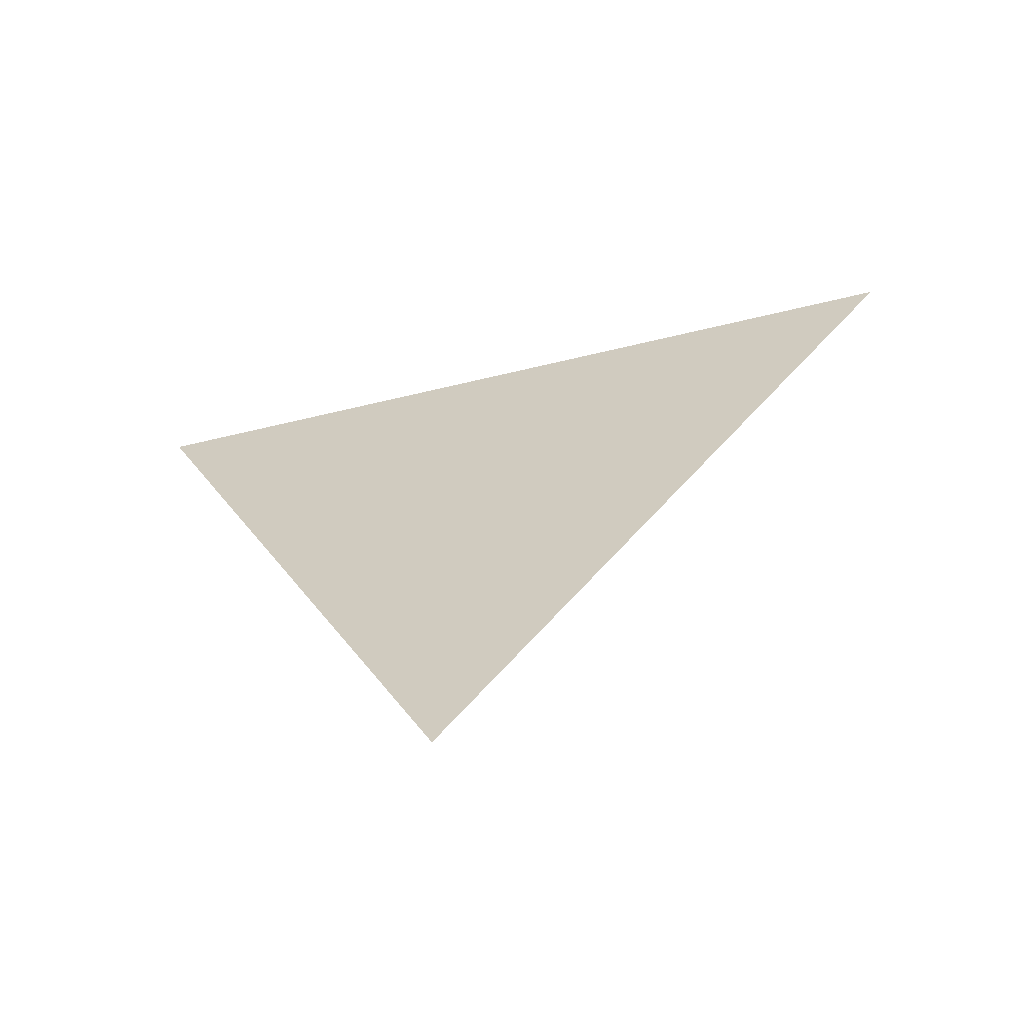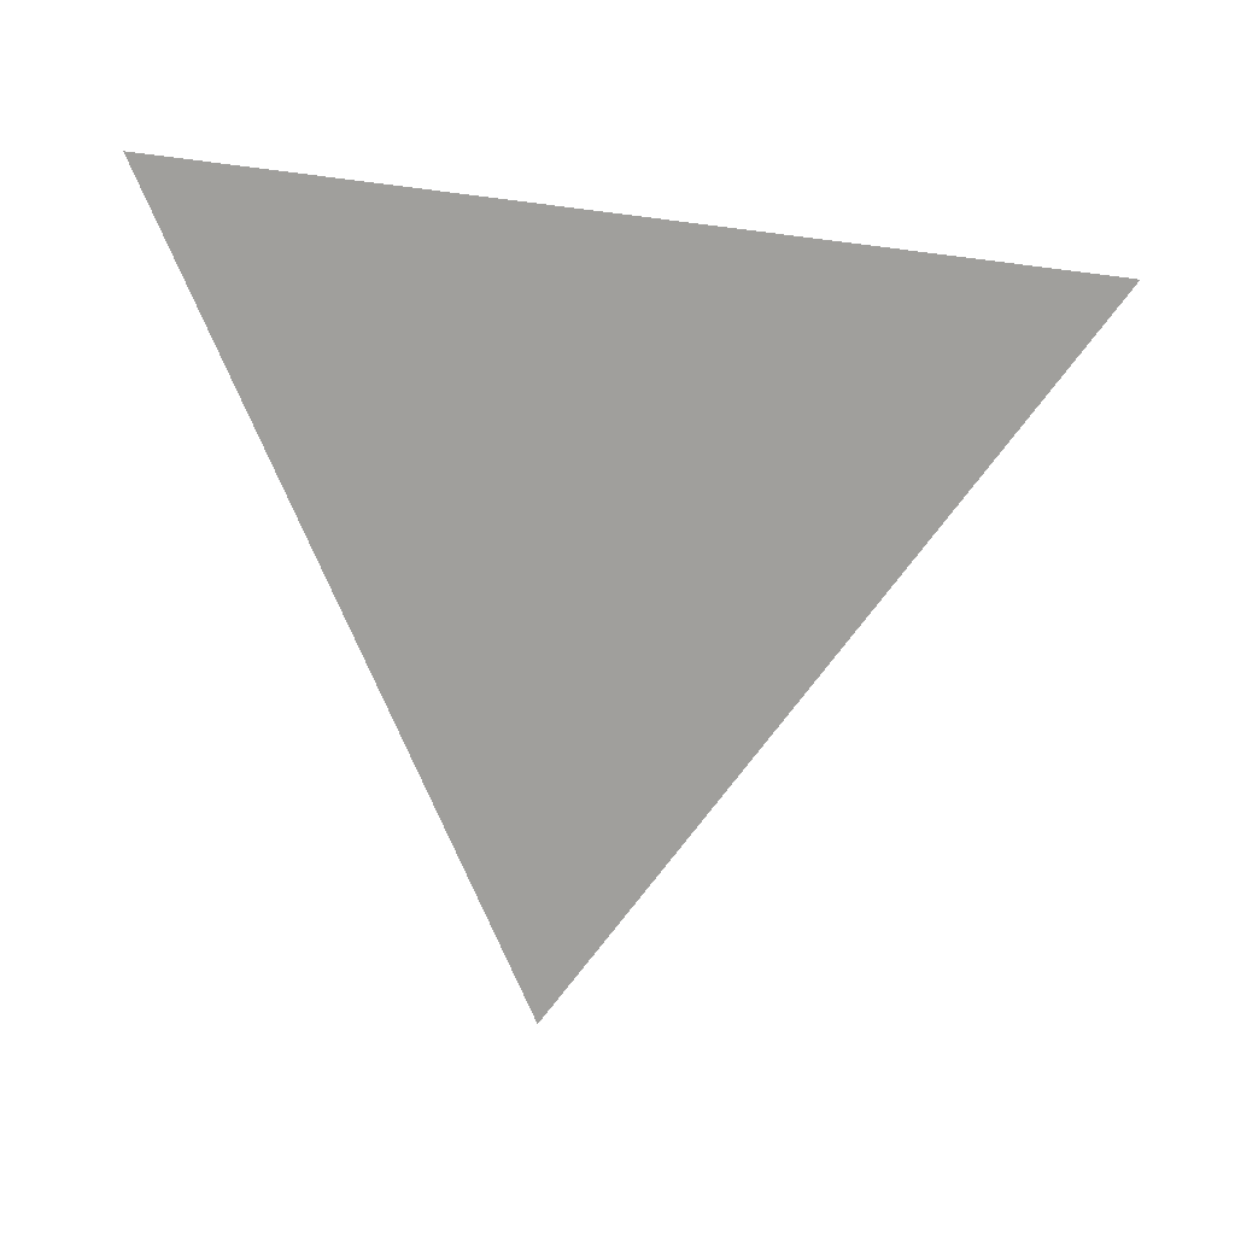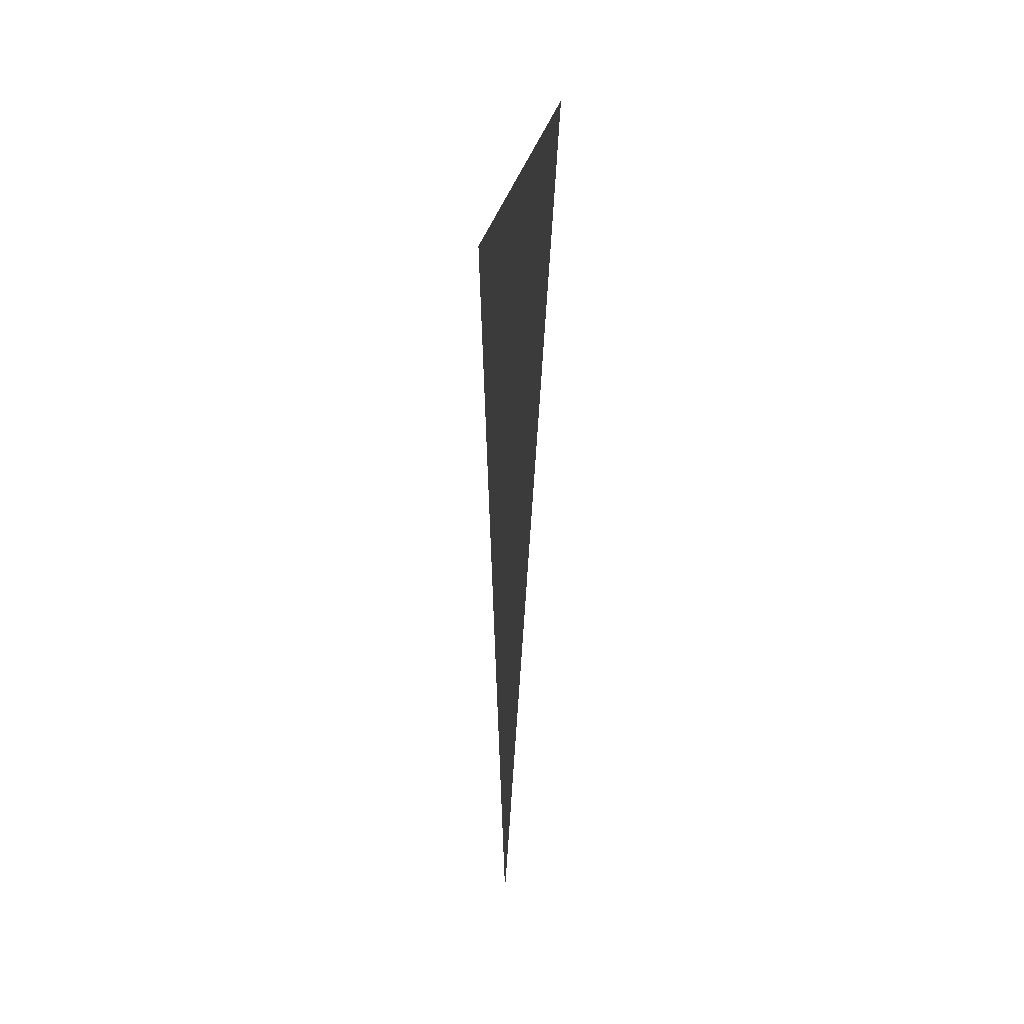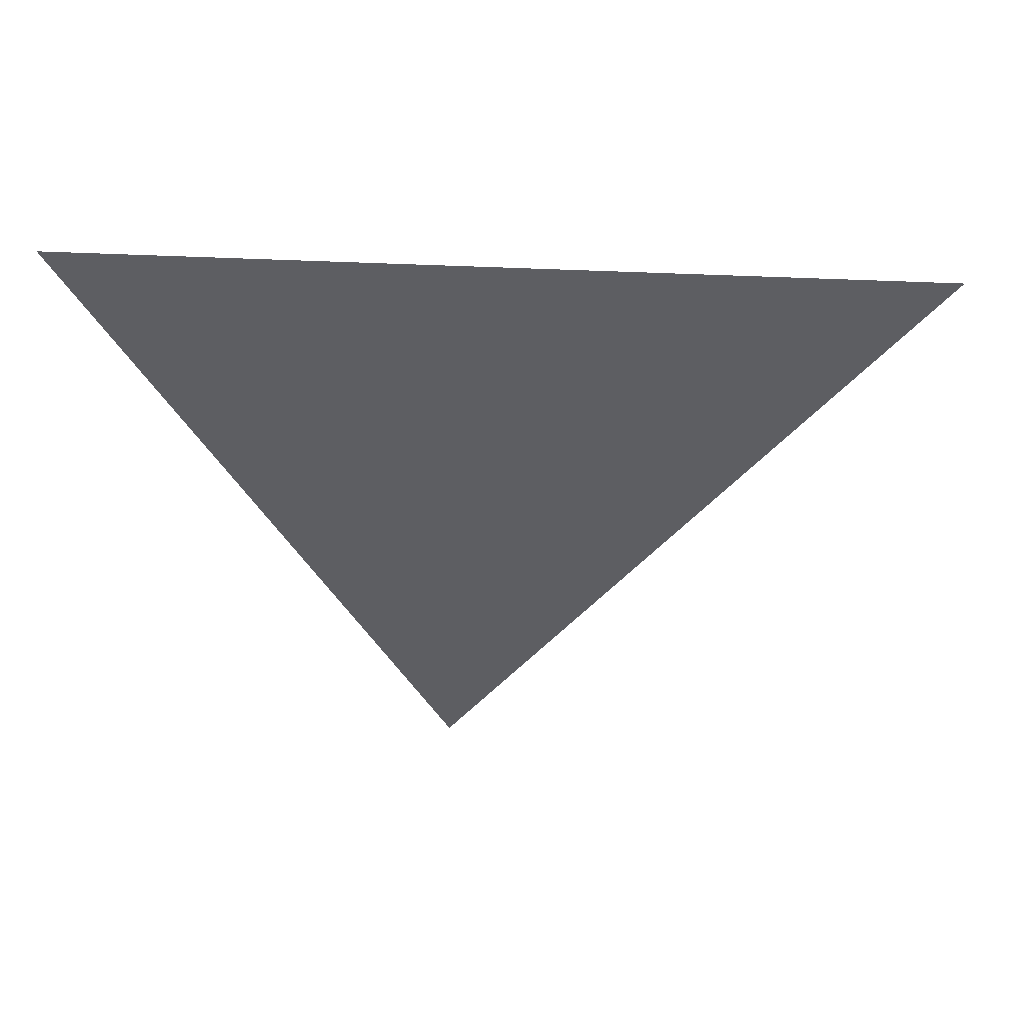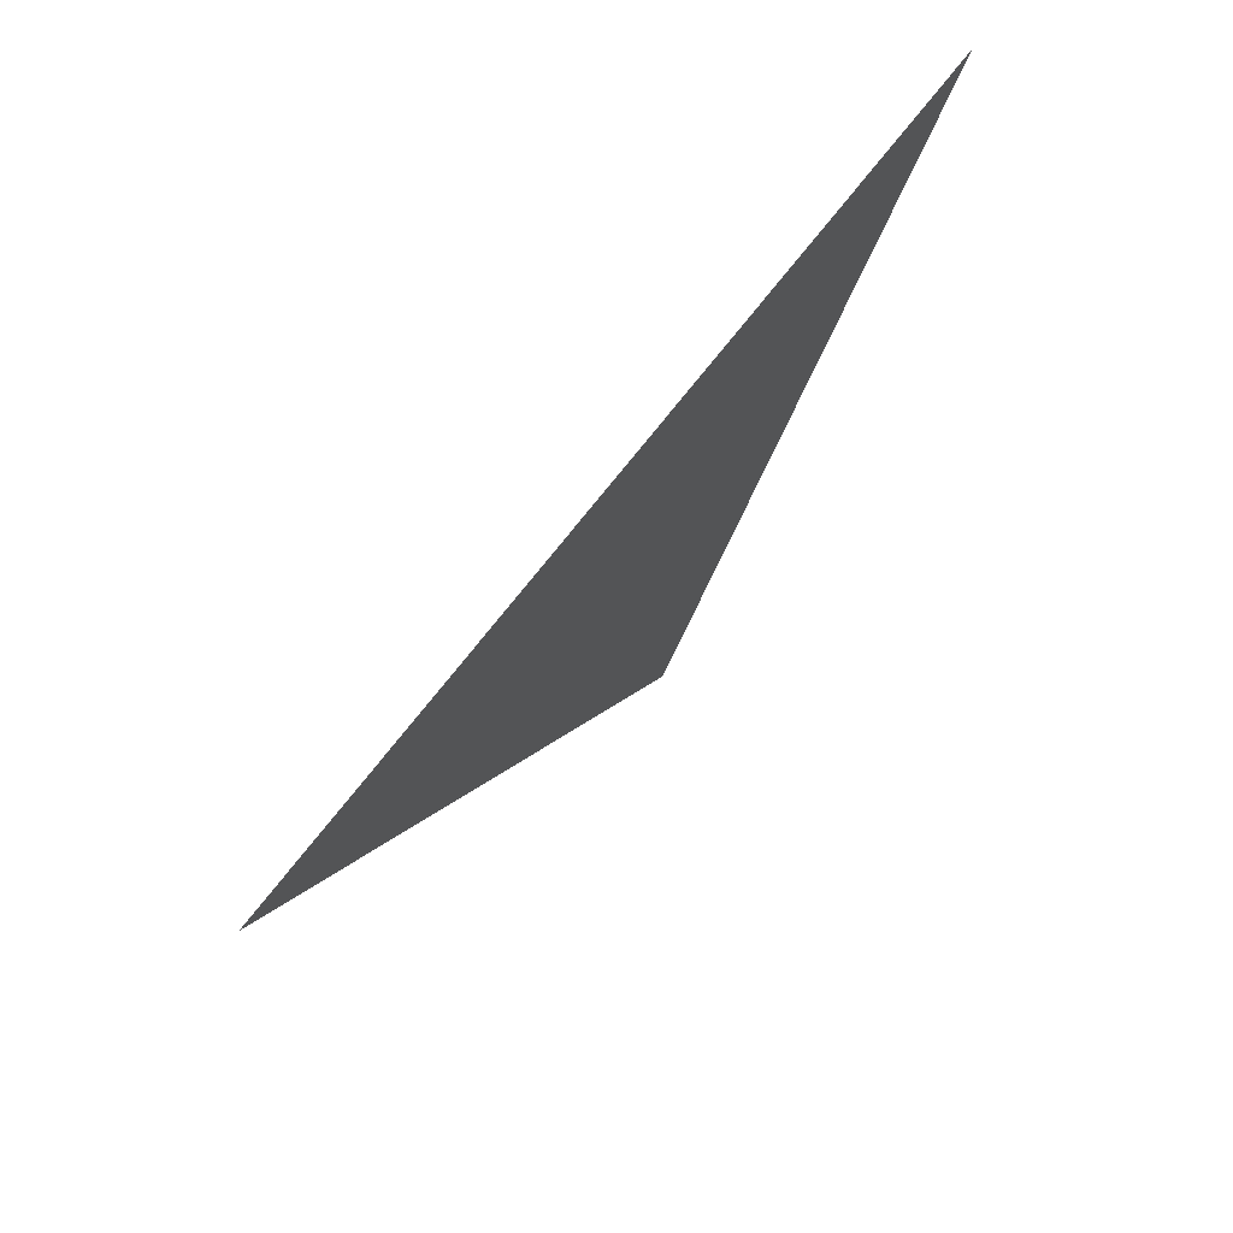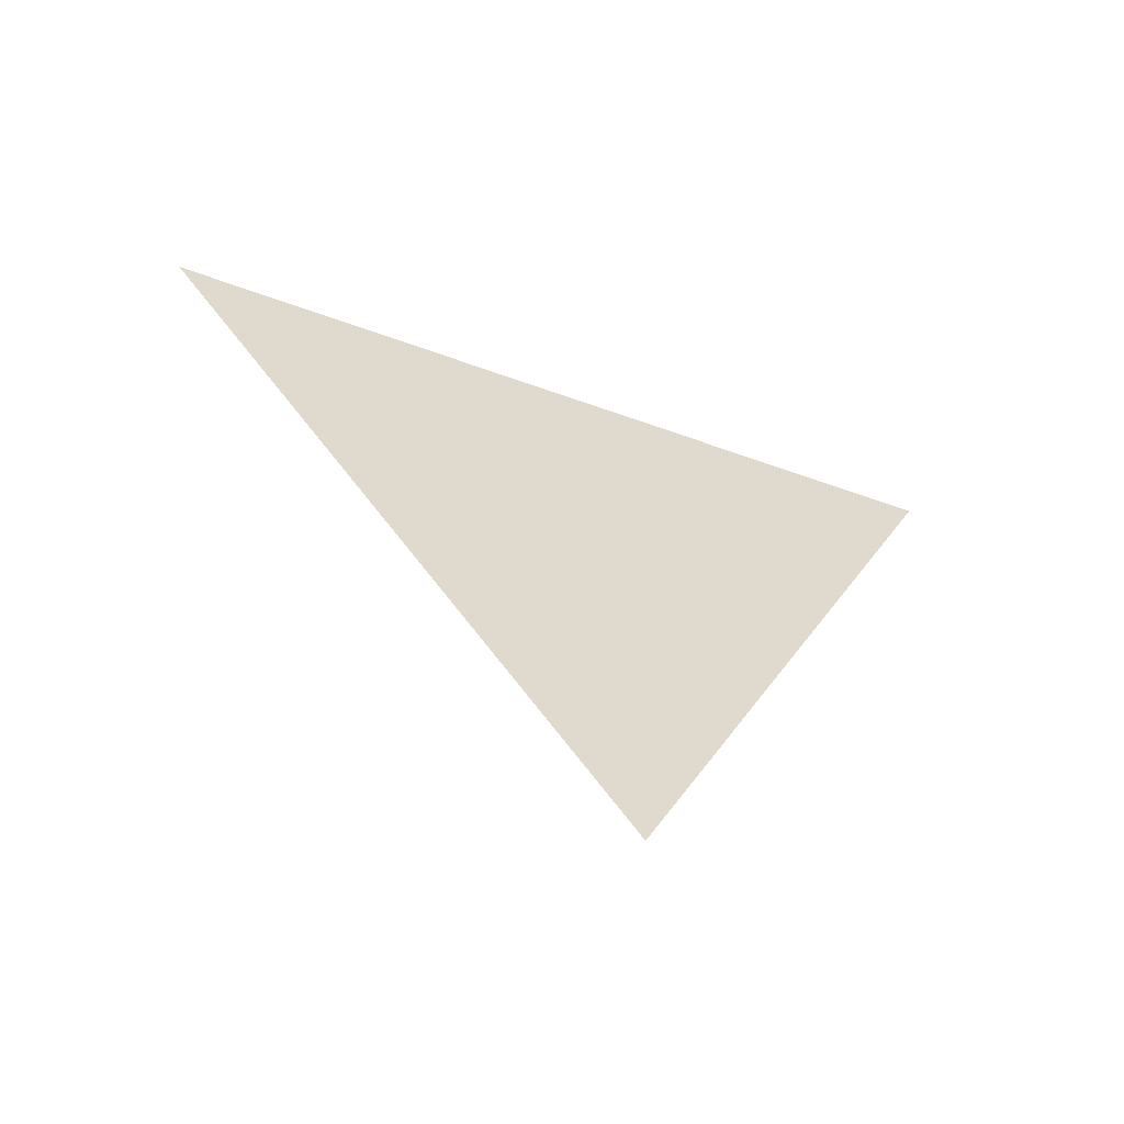
<metadata>
{"format":"obj","ext":"obj","renderer":"f3d","projection":"perspective","resolution":1024,"background":"white","views":[{"elev":-61.6,"azim":-73.6,"up":"+Y"},{"elev":16.5,"azim":-79.8,"up":"+Y"},{"elev":-7.1,"azim":-5.7,"up":"+Y"},{"elev":49.9,"azim":-93.2,"up":"+Y"},{"elev":72.8,"azim":39.3,"up":"+Y"},{"elev":-58.9,"azim":66.7,"up":"+Y"}]}
</metadata>
<code>
v 1.212 2.81 0.8592
v 1.212 2.802 0.9454
v 1.212 2.731 0.8948
g group_32743328_105553122432768
f 1 2 3

</code>
